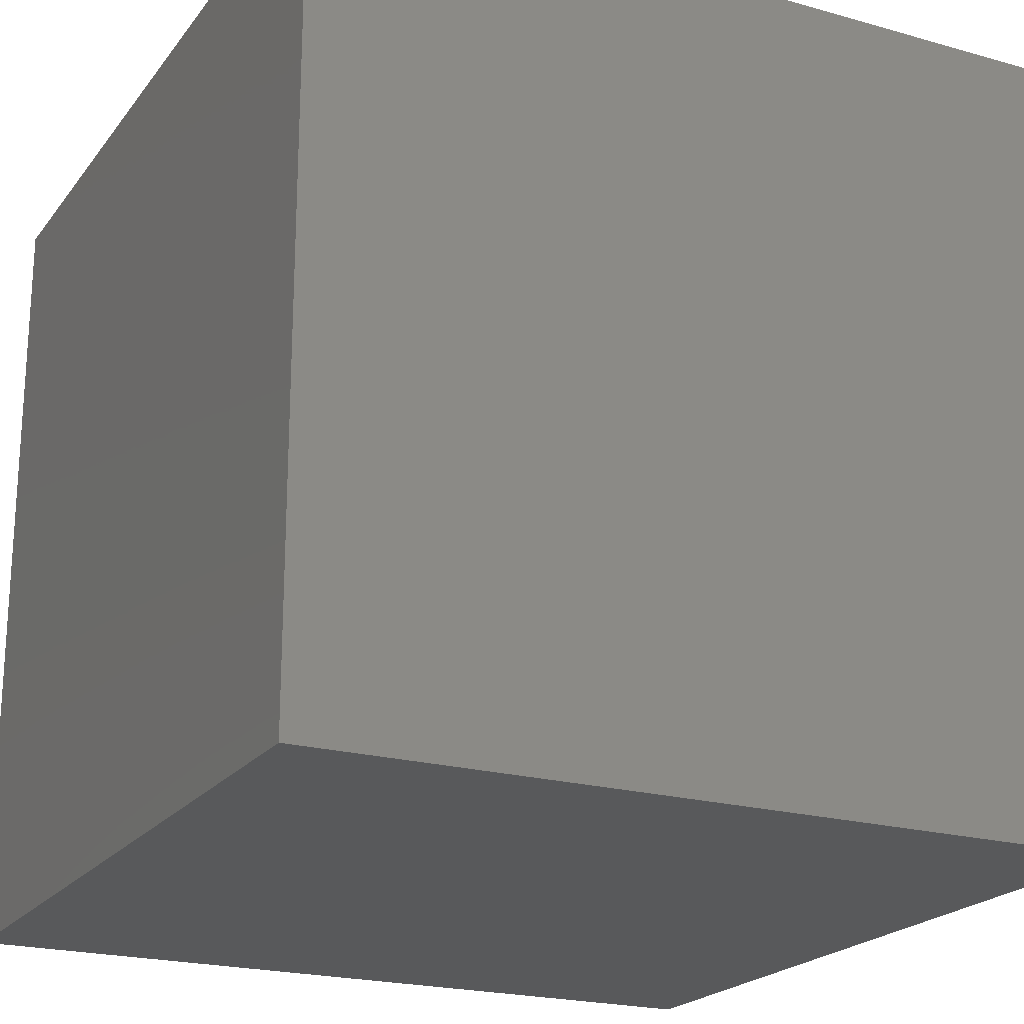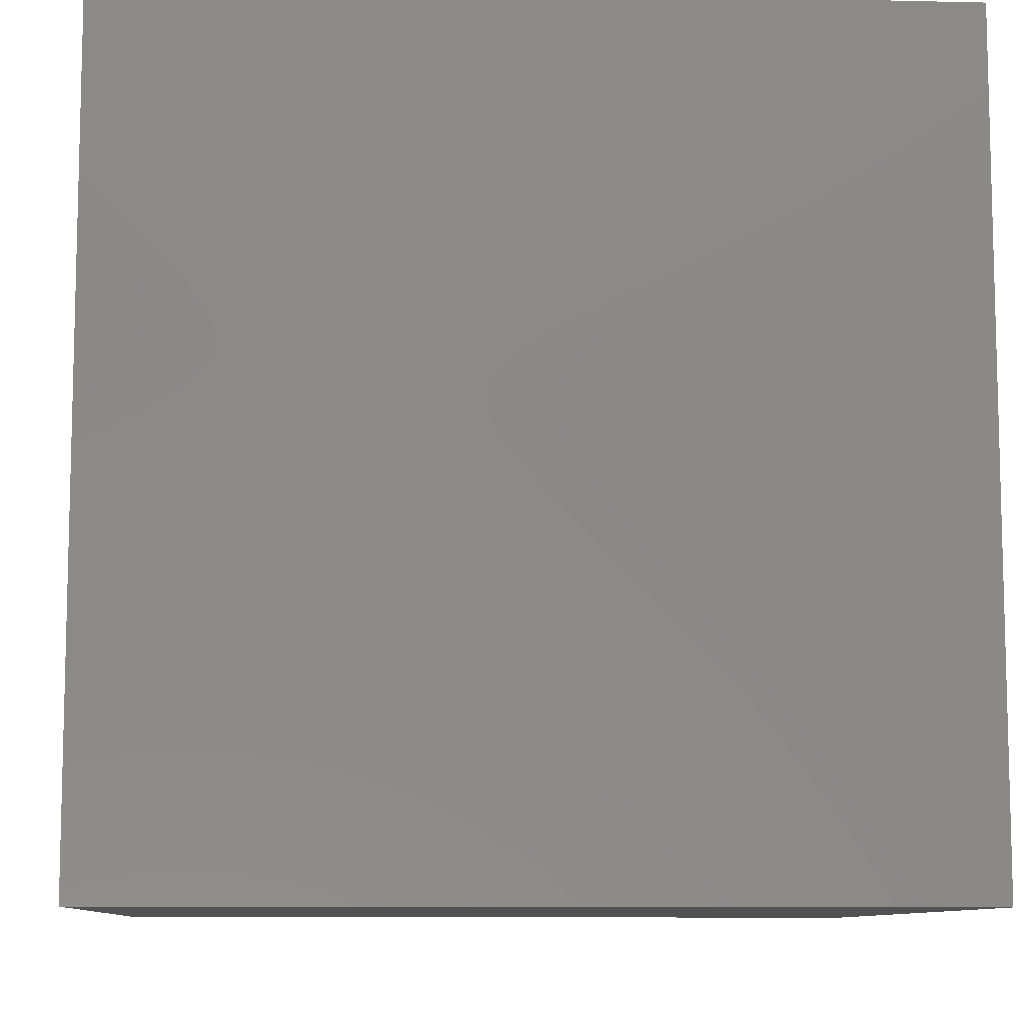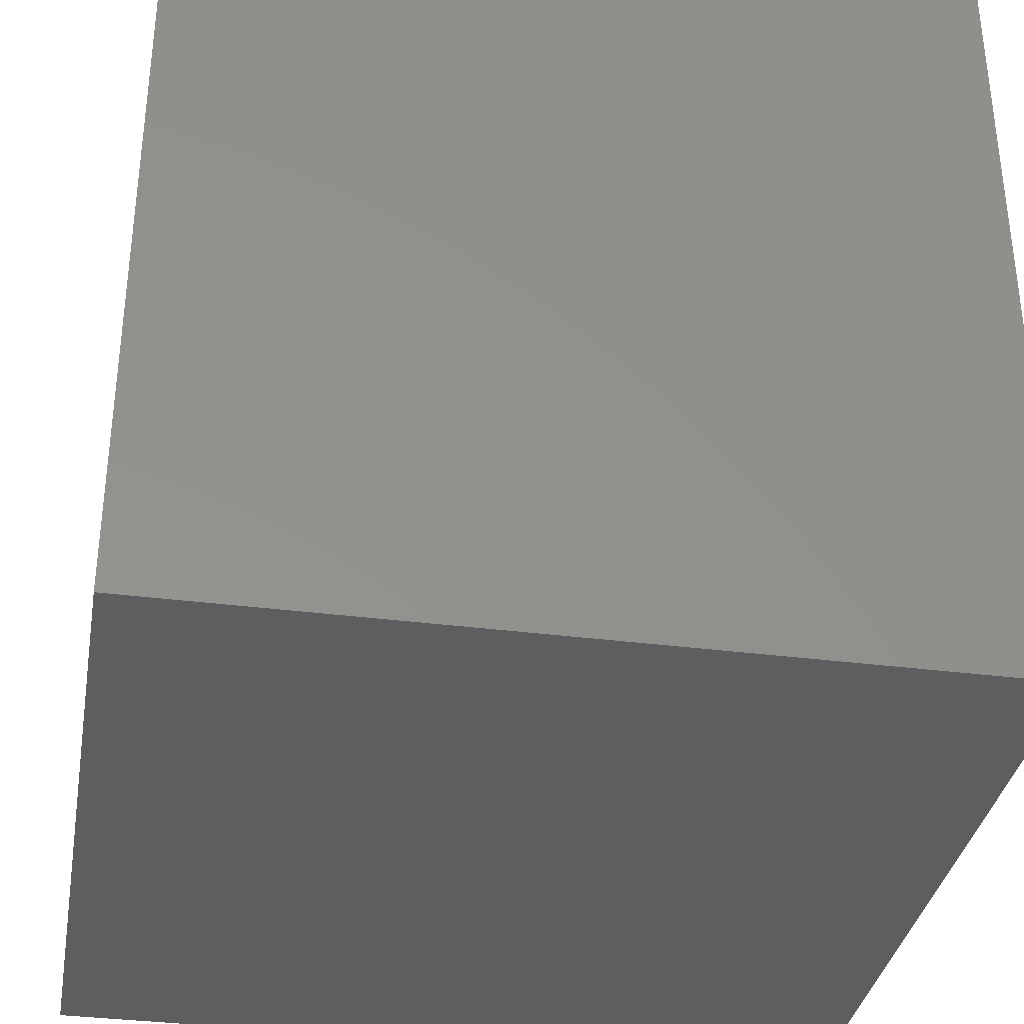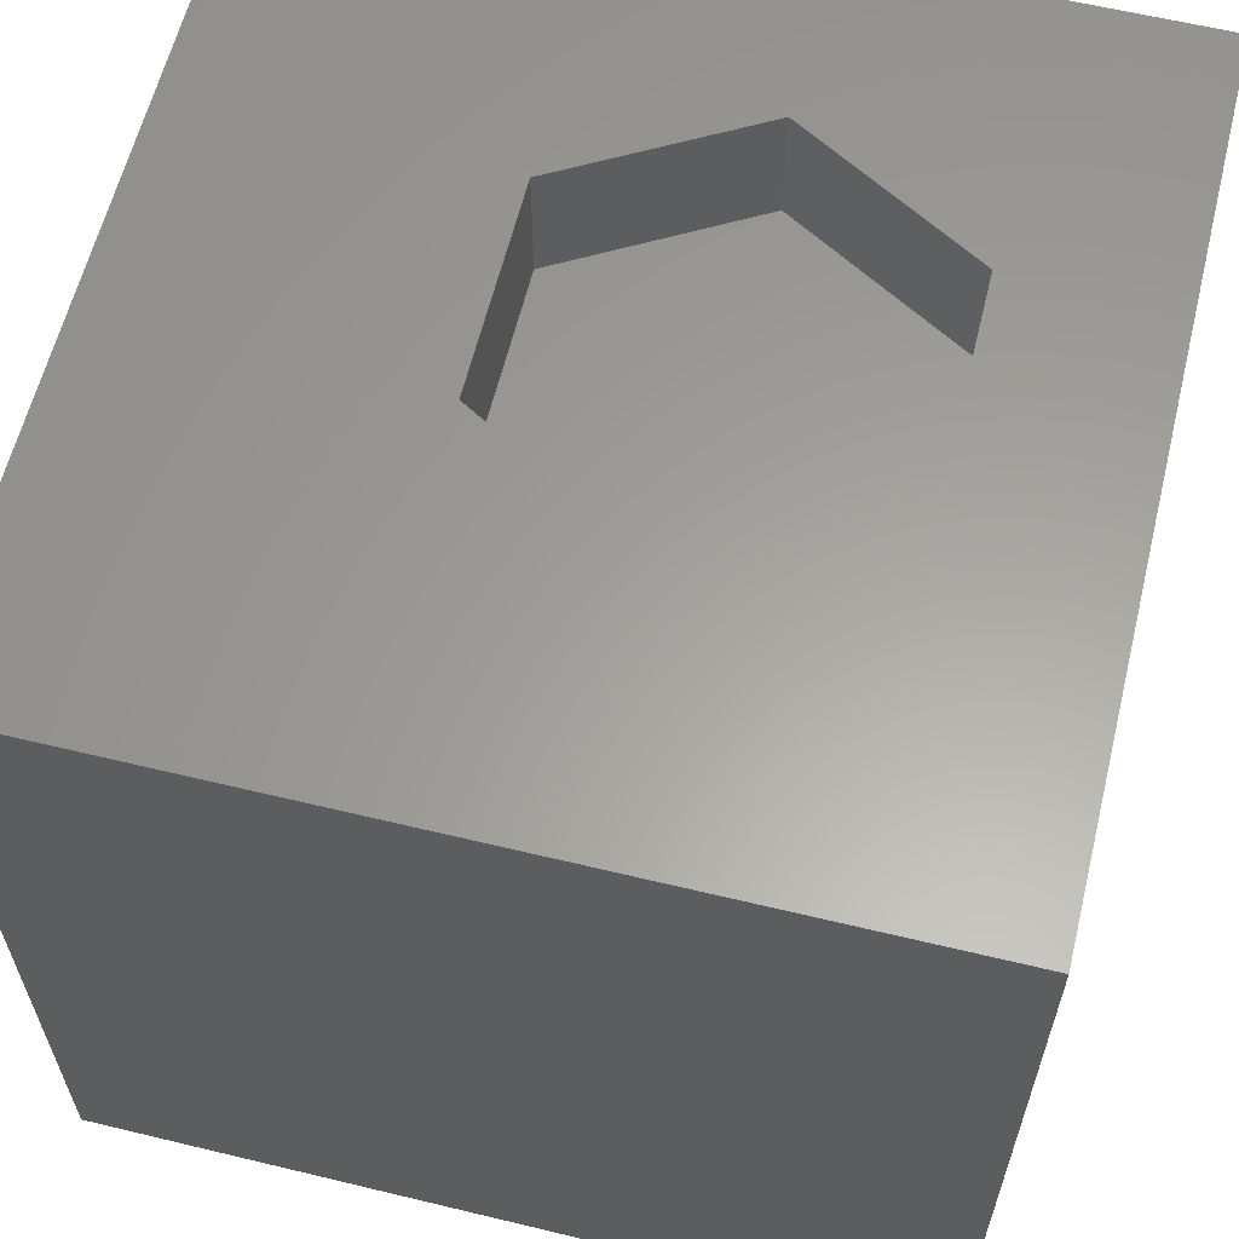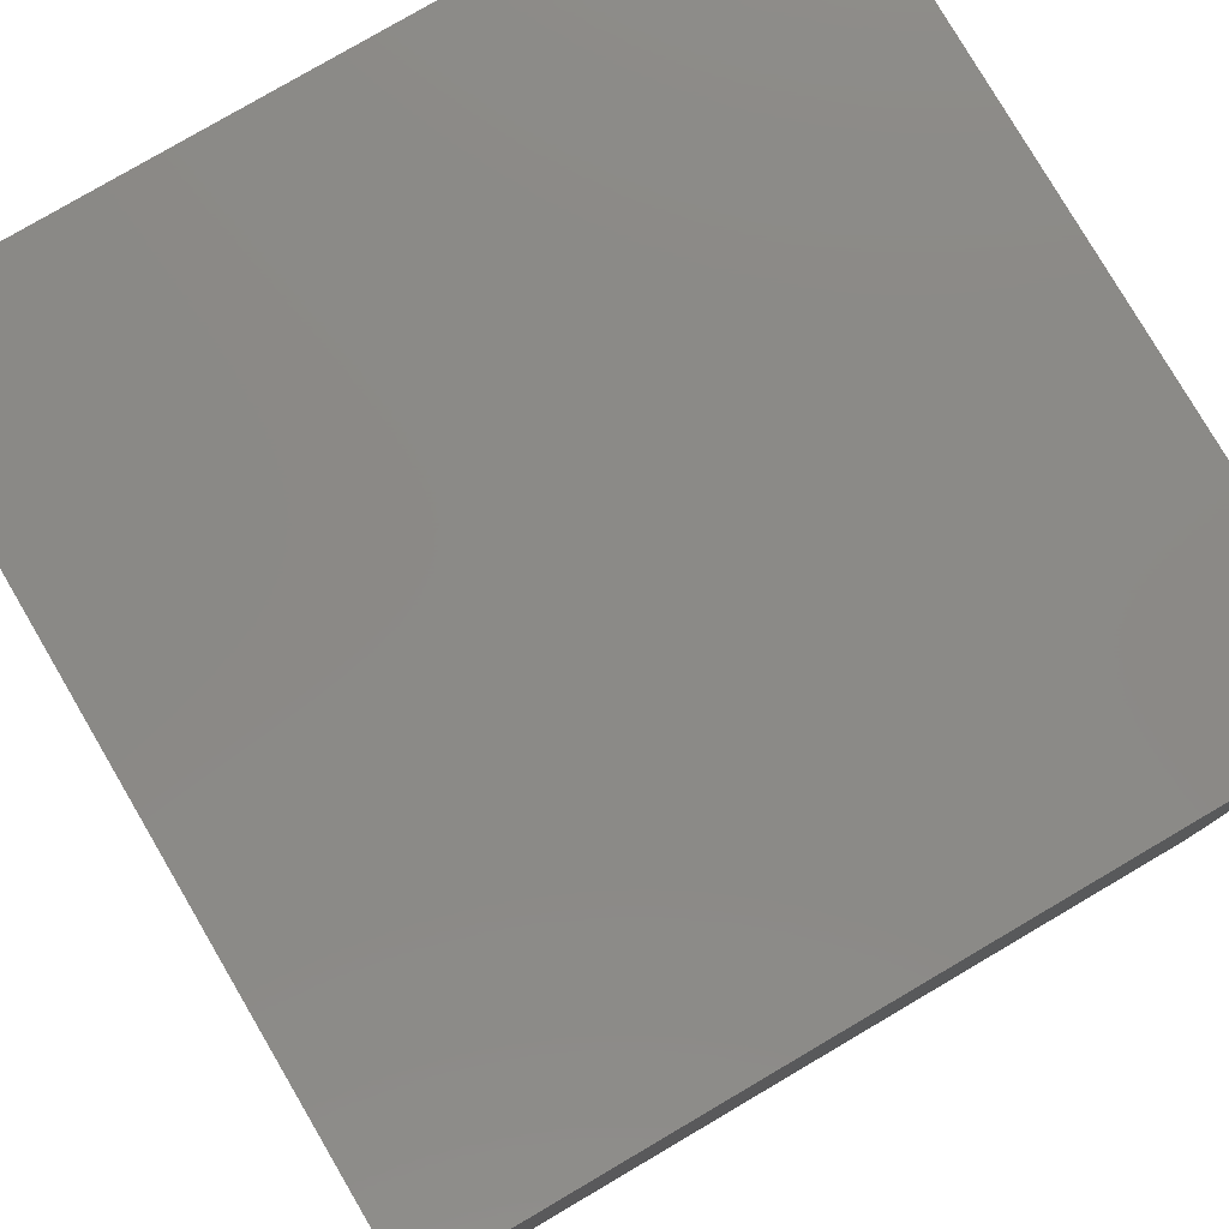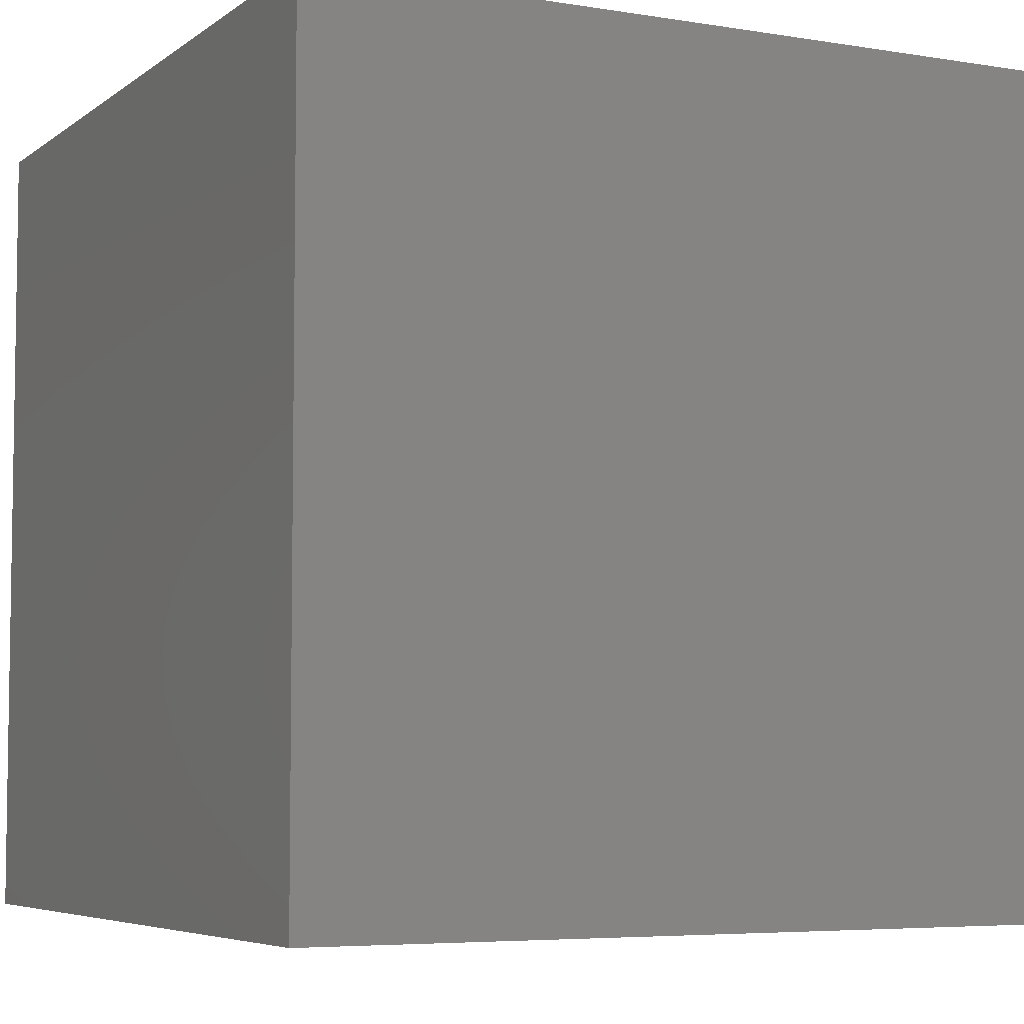
<metadata>
{"format":"stl","ext":"stl","renderer":"f3d","projection":"perspective","resolution":1024,"background":"white","views":[{"elev":-21.4,"azim":-116.6,"up":"+Y"},{"elev":-9.3,"azim":176.5,"up":"+Y"},{"elev":-35.0,"azim":-99.8,"up":"+Z"},{"elev":61.2,"azim":103.8,"up":"+Z"},{"elev":79.3,"azim":59.6,"up":"+Y"},{"elev":-5.6,"azim":153.2,"up":"+Y"}]}
</metadata>
<code>
# stl→obj: 20 verts, 36 faces
v 0 10 10
v 0 10 0
v 0 0 10
v 0 0 0
v 10 10 10
v 7.092 5.916 10
v 10 0 10
v 5.824 3.719 10
v 3.288 3.719 10
v 2.02 5.916 10
v 3.288 8.112 10
v 5.824 8.112 10
v 10 10 0
v 10 0 0
v 2.02 5.916 8.513
v 3.288 8.112 8.513
v 5.824 8.112 8.513
v 7.092 5.916 8.513
v 5.824 3.719 8.513
v 3.288 3.719 8.513
f 1 2 3
f 3 2 4
f 5 6 7
f 7 6 8
f 7 8 3
f 8 9 3
f 3 9 10
f 3 10 1
f 1 10 11
f 1 11 5
f 5 11 12
f 5 12 6
f 13 5 14
f 14 5 7
f 2 13 4
f 4 13 14
f 5 13 1
f 1 13 2
f 14 7 4
f 4 7 3
f 15 16 10
f 10 16 11
f 16 17 11
f 11 17 12
f 17 18 12
f 12 18 6
f 18 19 6
f 6 19 8
f 19 20 8
f 8 20 9
f 20 15 9
f 9 15 10
f 20 19 15
f 15 19 18
f 15 18 16
f 16 18 17

</code>
